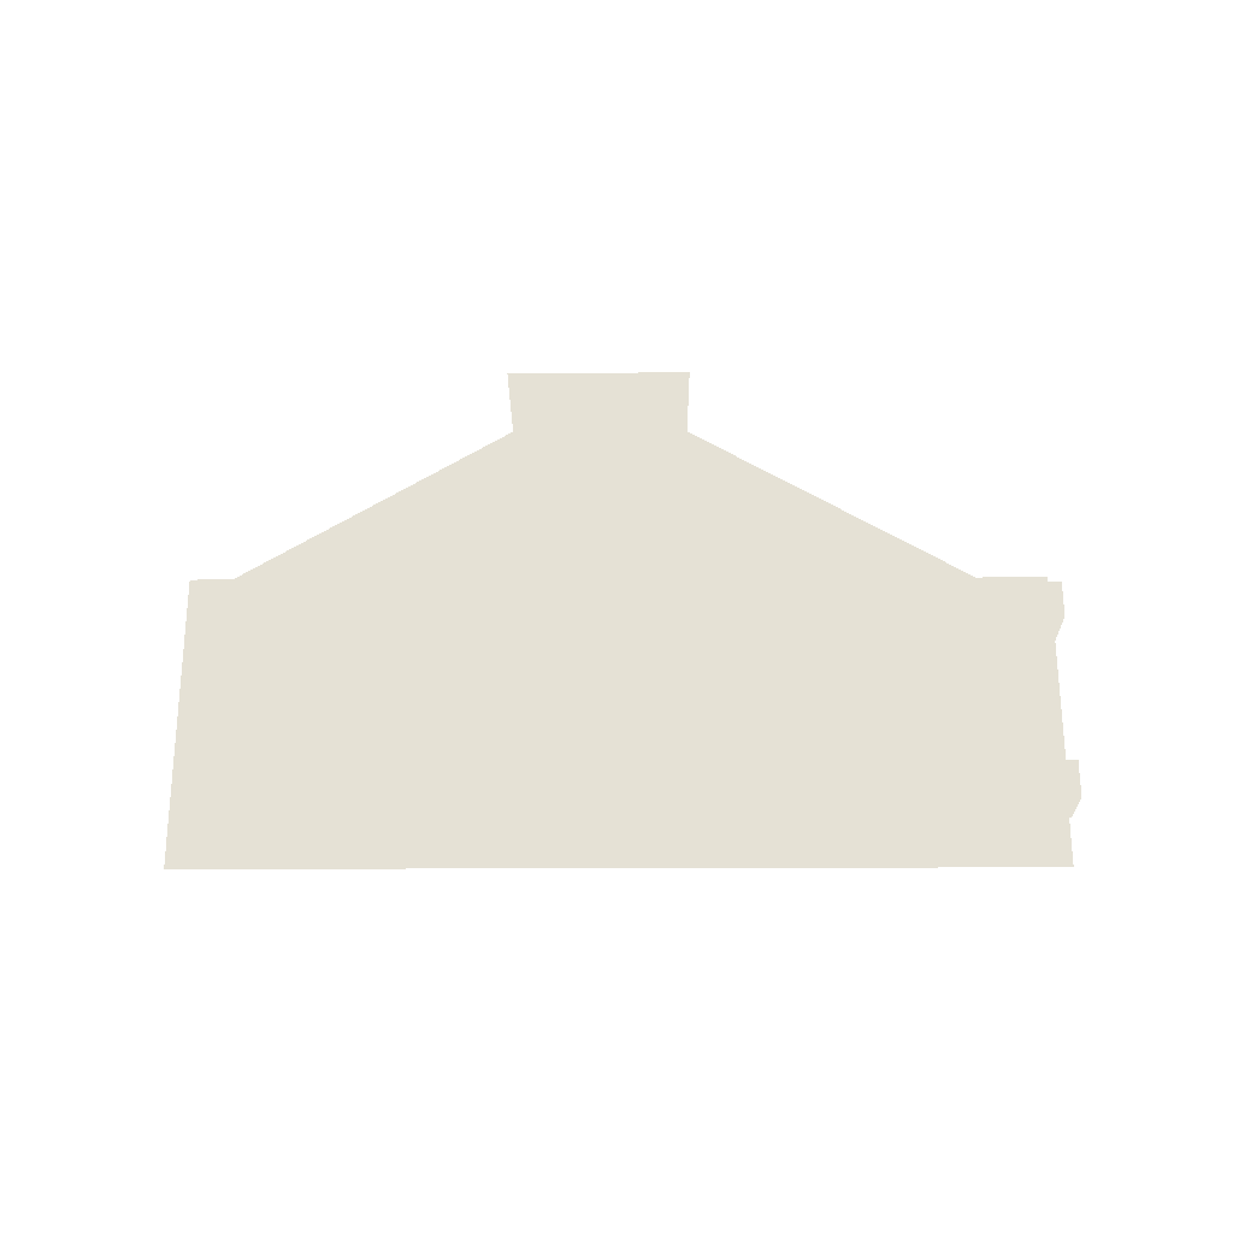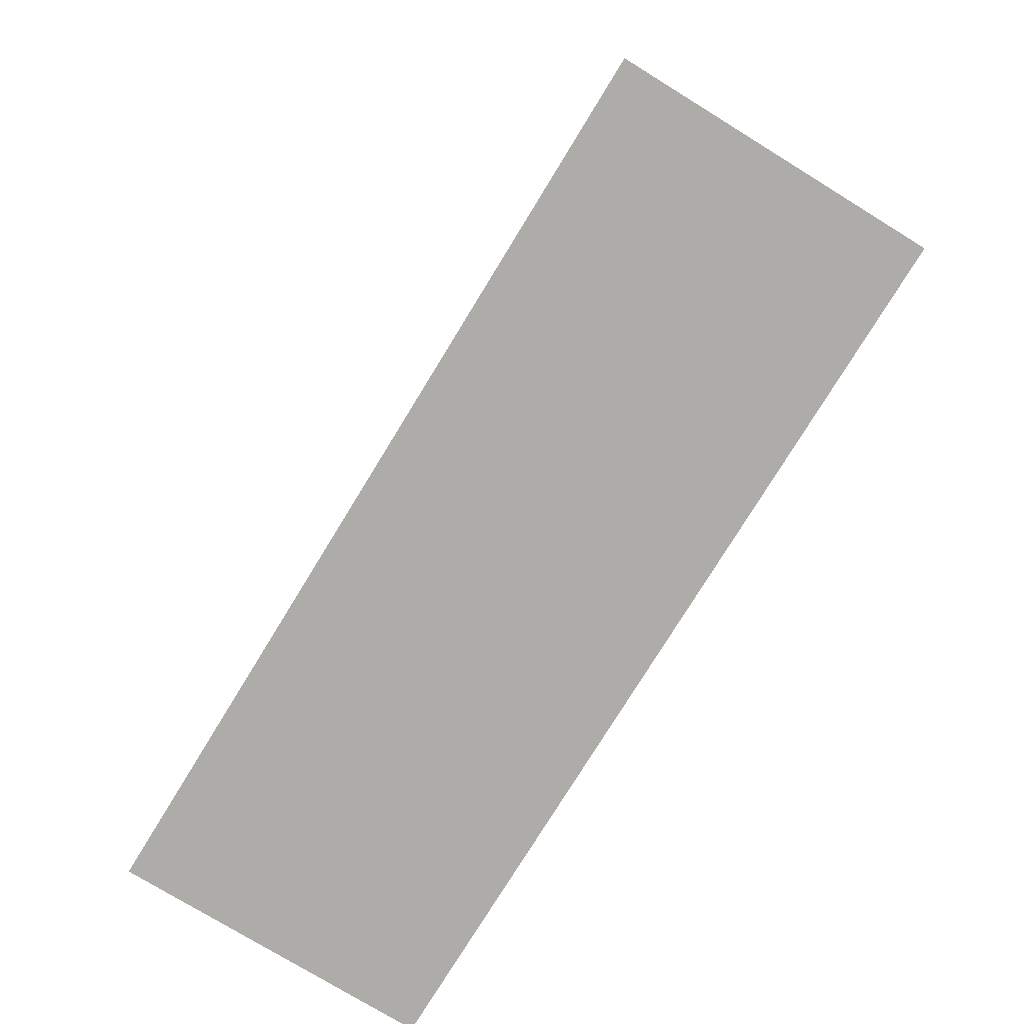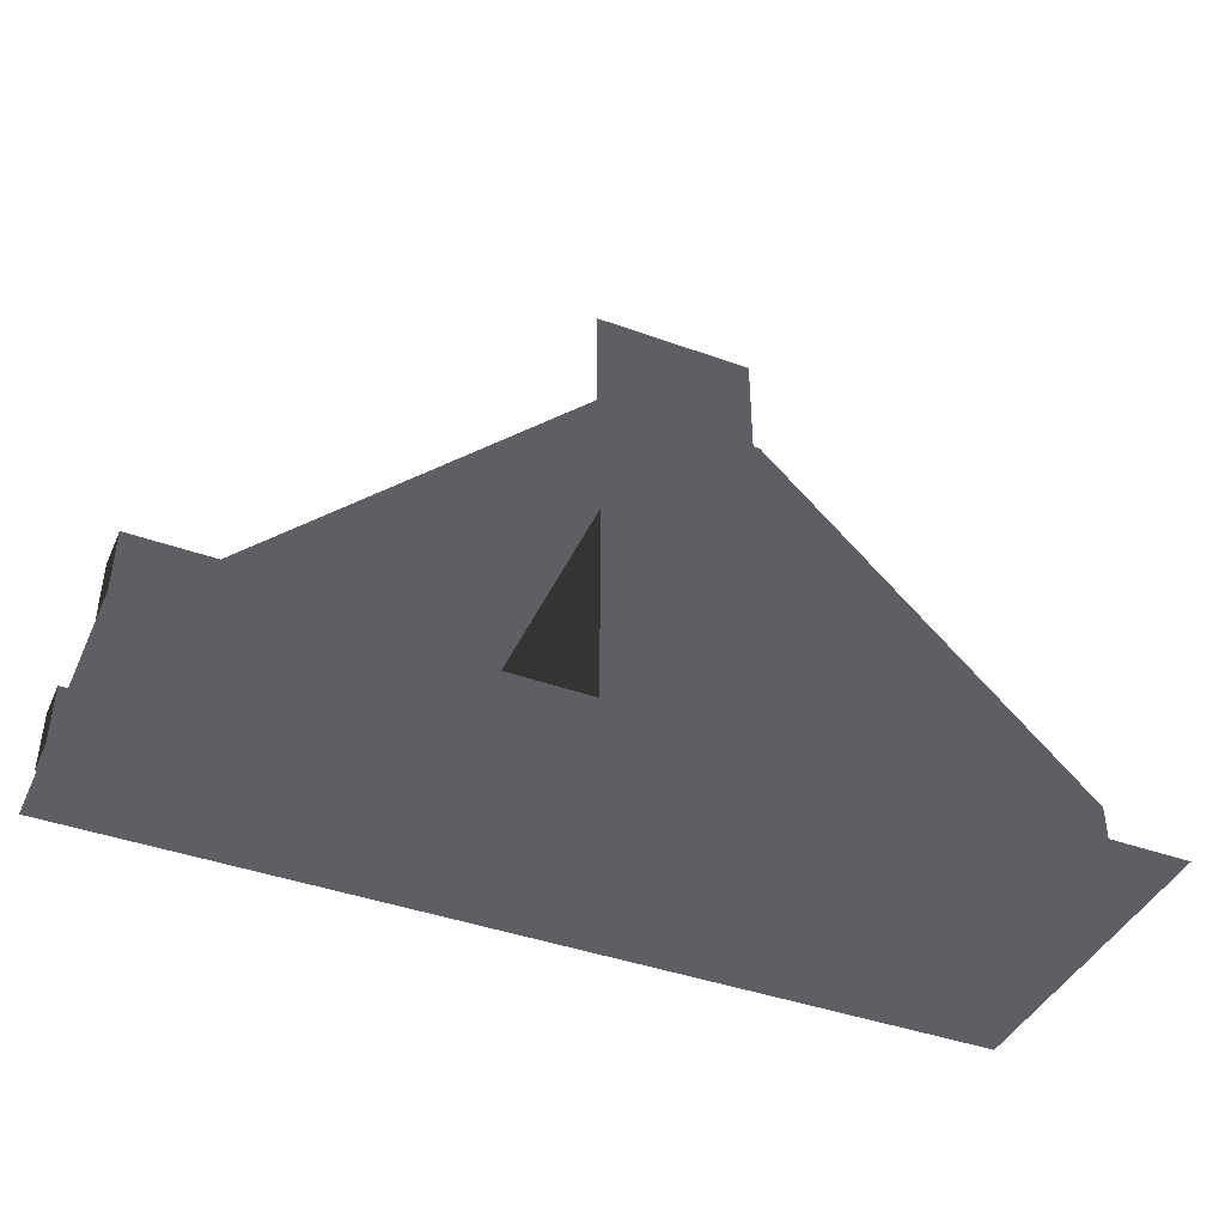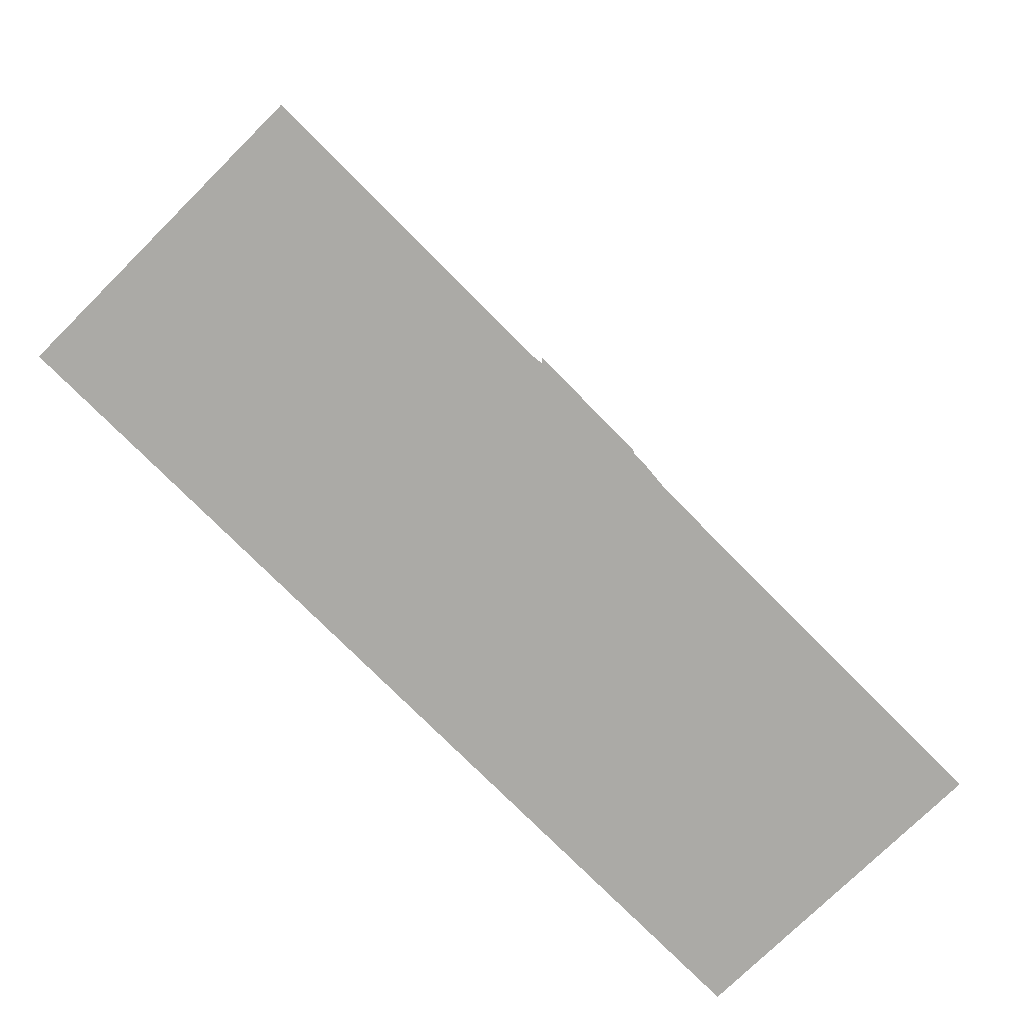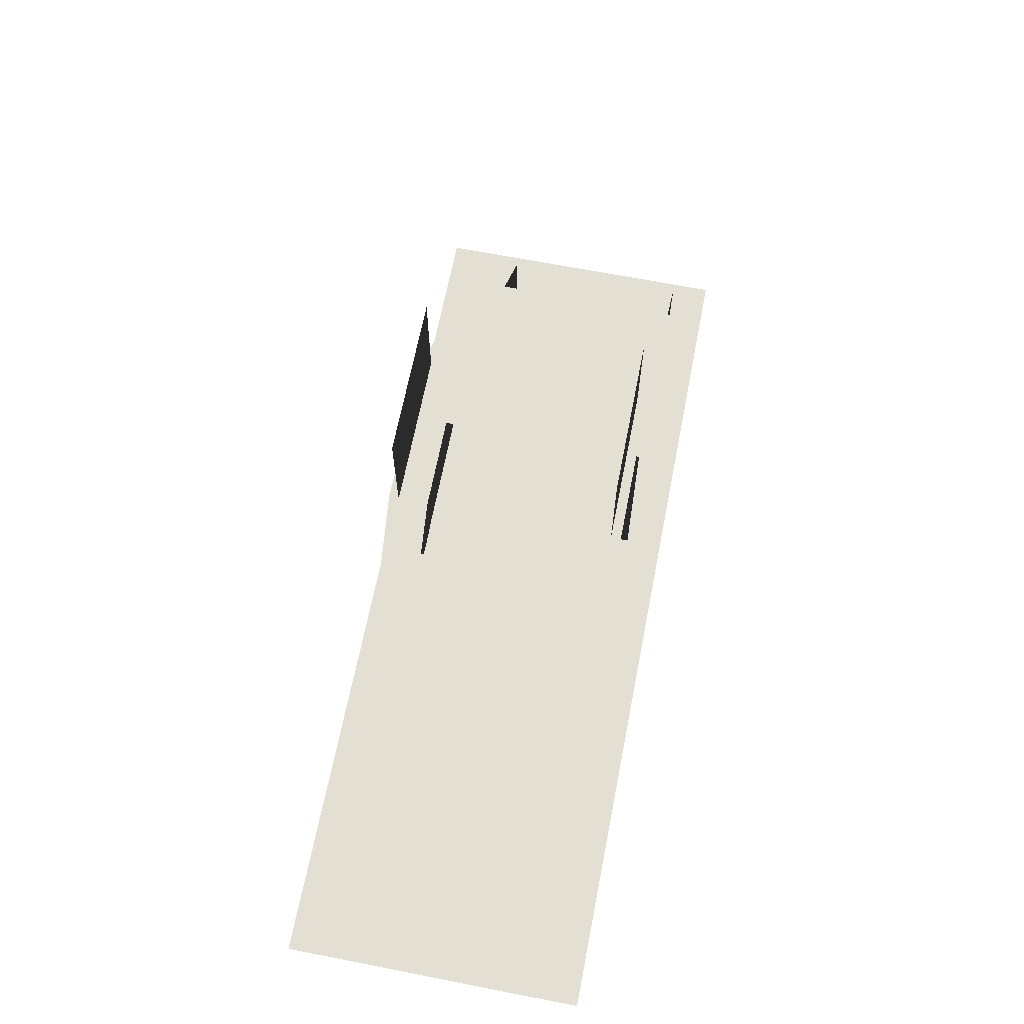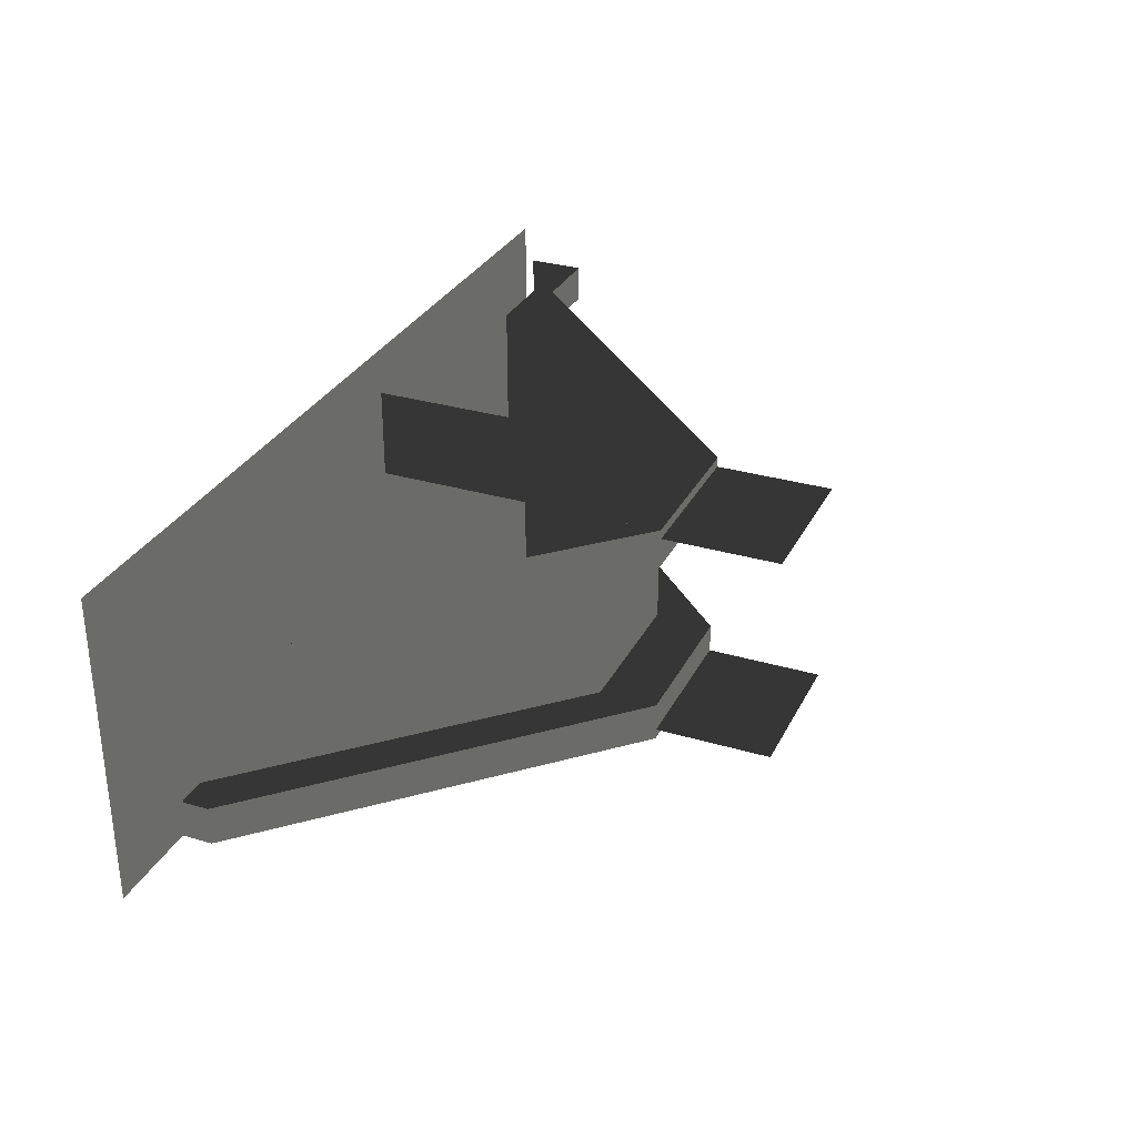
<metadata>
{"format":"obj","ext":"obj","renderer":"f3d","projection":"perspective","resolution":1024,"background":"white","views":[{"elev":-25.1,"azim":-179.6,"up":"+Z"},{"elev":-77.0,"azim":-121.5,"up":"+Y"},{"elev":-41.9,"azim":-23.4,"up":"+Y"},{"elev":-75.9,"azim":-45.3,"up":"+Y"},{"elev":66.5,"azim":-78.9,"up":"+Y"},{"elev":30.7,"azim":113.1,"up":"+Z"}]}
</metadata>
<code>
o polygon0
g polygon0
v 6 1.125 0
v 6 0.375 0
v 2 5.125 0
v 2 4.375 0
v 0 5.125 0
v 0 4.375 0
v -4 1.125 0
v -4 0.375 0
v -5 1.125 0
v -5 0.375 0
v 2 5.125 -2.5
v 2 3.375 -2.5
v 0 5.125 -2.5
v 0 3.375 -2.5
v -4 1.125 -2.5
v -3 0.375 -2.5
v -5 1.125 -2.5
v -5 0.375 -2.5
v 2 5.125 0.5
v 2 5.125 0
v 0 5.125 0.5
v 0 5.125 0
v -4 1.125 0.5
v -4 1.125 0
v -5 1.125 0.5
v -5 1.125 0
v -5 1.125 -2.5
v -5 1.125 -2
v -4 1.125 -2.5
v -4 1.125 -2
v 0 5.125 -2.5
v 0 5.125 -2
v 2 5.125 -2.5
v 2 5.125 -2
v -5 0.375 0
v -5 0.375 0.5
v -5 1.125 0.5
v -5 1.125 0
v -5 0.375 -2.5
v -5 0.375 -2
v -5 1.125 -2
v -5 1.125 -2.5
v -5 0.375 0
v -4 0.375 0
v -4 0.375 -2
v -5 0.375 -2
v 0 4.375 -2
v -4 0.375 -2
v -4 0.375 0
v 0 4.375 0
v 2 3.375 -2.5
v 2 3.375 0.5
v 2 0.375 0.5
v 2 0.375 -2.5
v 0 3.375 -2.5
v 2 3.375 -2.5
v 2 0.375 -2.5
v 0 0.375 -2.5
v 0 3.375 0.5
v 0 3.375 -2.5
v 0 0.375 -2.5
v 0 0.375 0.5
f 1 2 3
f 2 4 3
f 3 4 5
f 4 6 5
f 5 6 7
f 6 8 7
f 7 8 9
f 8 10 9
f 11 12 13
f 12 14 13
f 13 14 15
f 14 16 15
f 15 16 17
f 16 18 17
f 19 20 21
f 20 22 21
f 21 22 23
f 22 24 23
f 23 24 25
f 24 26 25
f 27 28 29
f 28 30 29
f 29 30 31
f 30 32 31
f 31 32 33
f 32 34 33
f 35 36 37
f 37 38 35
f 39 40 41
f 41 42 39
f 43 44 45
f 45 46 43
f 47 48 49
f 49 50 47
f 51 52 53
f 53 54 51
f 55 56 57
f 57 58 55
f 59 60 61
f 61 62 59
o polygon1
g polygon1
v 0 5.125 -2.375
v 0 6.625 -2.375
v 1.984 6.625 -2.375
v 1.984 5.125 -2.375
v 0 5.125 0.375
v 0 6.625 0.375
v 1.984 6.625 0.375
v 1.984 5.125 0.375
v 6 0.375 0.5
v 6 0.375 0
v 6 1.125 0
v 6 1.125 0.5
v 6 0.375 -2
v 6 0.375 -2.5
v 6 1.125 -2.5
v 6 1.125 -2
v 6 1.125 0
v 2 5.125 0
v 2 5.125 0.5
v 6 1.125 0.5
v 6 1.125 -2.5
v 5 0.375 -2.5
v 2 3.375 -2.5
v 2 5.125 -2.5
v 2 5.125 -2.5
v 2 5.125 -2
v 6 1.125 -2
v 6 1.125 -2.5
v 6 0.375 -2.5
v 5 0.375 -2.5
v 6 1.125 -2.5
f 63 64 65
f 65 66 63
f 67 68 69
f 69 70 67
f 71 72 73
f 73 74 71
f 75 76 77
f 77 78 75
f 79 80 81
f 81 82 79
f 83 84 85
f 85 86 83
f 87 88 89
f 89 90 87
f 91 92 93
o polygon2
g polygon2
v 6 0.375 -2
v 2 4.375 -2
v 2 4.375 0
v 6 0.375 0
f 94 95 96
f 96 97 94
o polygon3
g polygon3
v 2 4.375 -2
v 0 4.375 -2
v 0 4.375 0
v 2 4.375 0
f 98 99 100
f 100 101 98
o polygon4
g polygon4
v 6.635 0.25 -3.125
v -5 0.25 -3.125
v 5 0.25 -2.125
v -5 0.25 -2.125
v 5 0.25 0
v -5 0.25 0
v 6.635 0.25 1
v -5 0.25 1
v 6.635 0.25 1
v 6.635 0.25 -3.125
v 5 0.25 -2.125
v 5 0.25 0
f 102 103 104
f 103 105 104
f 104 105 106
f 105 107 106
f 106 107 108
f 107 109 108
f 110 111 112
f 112 113 110

</code>
